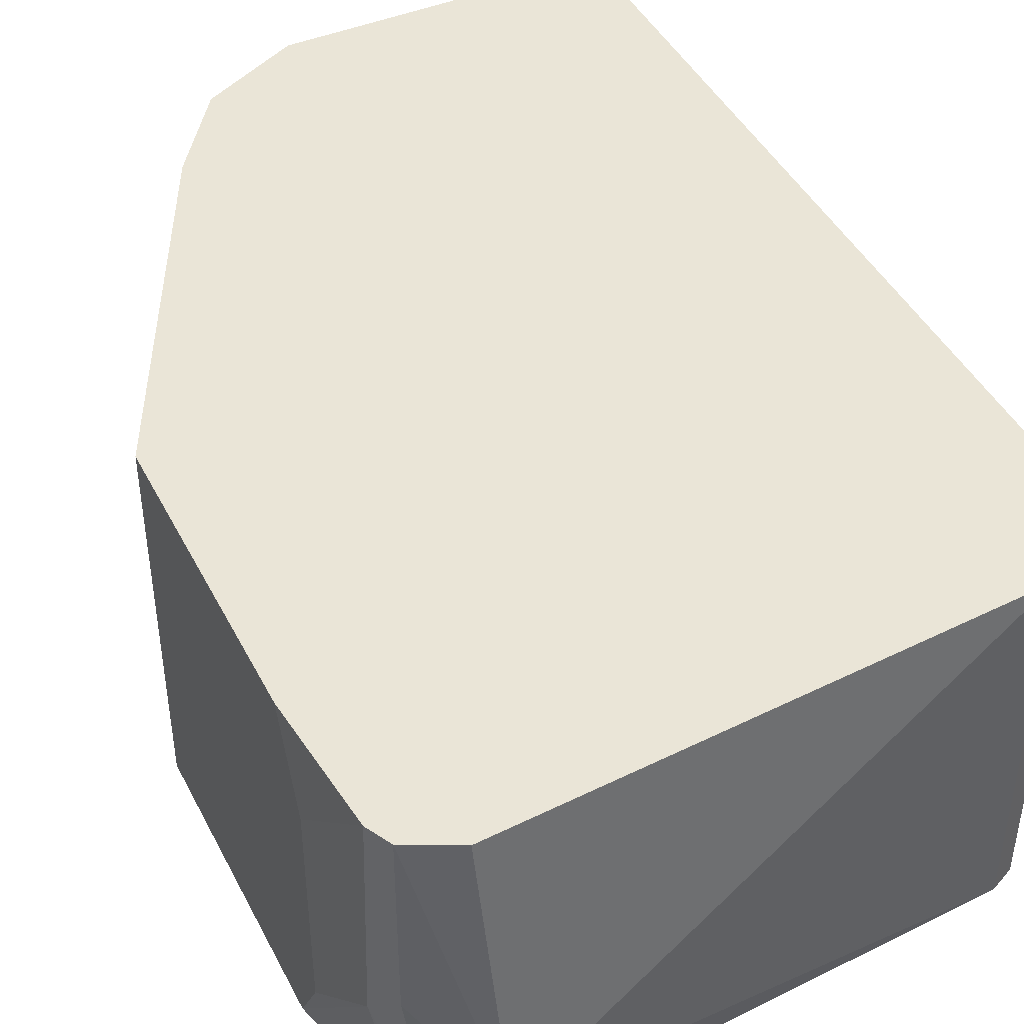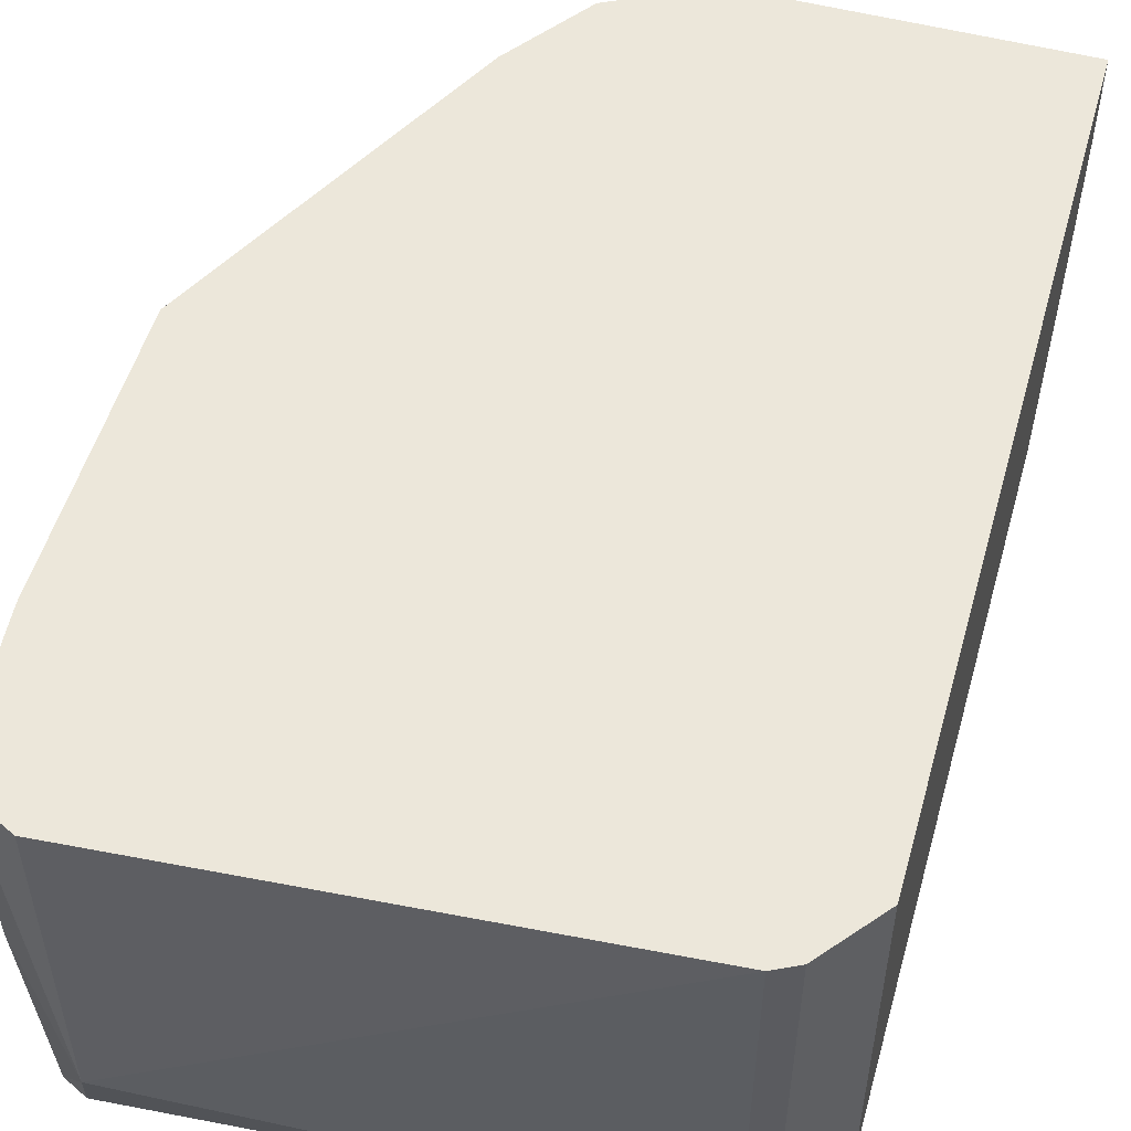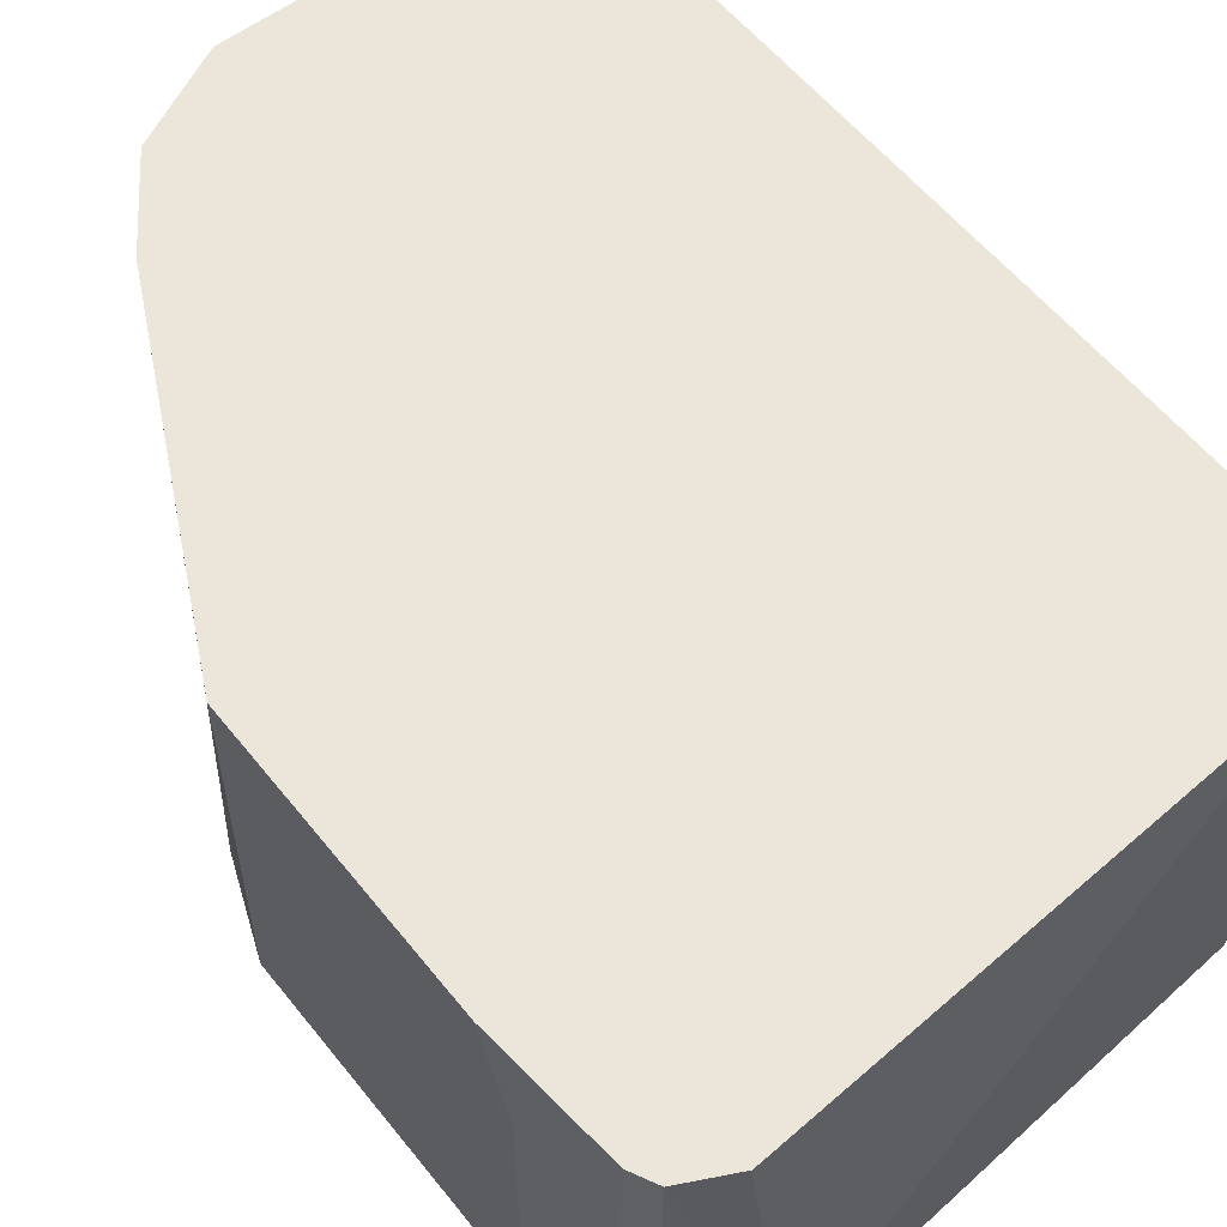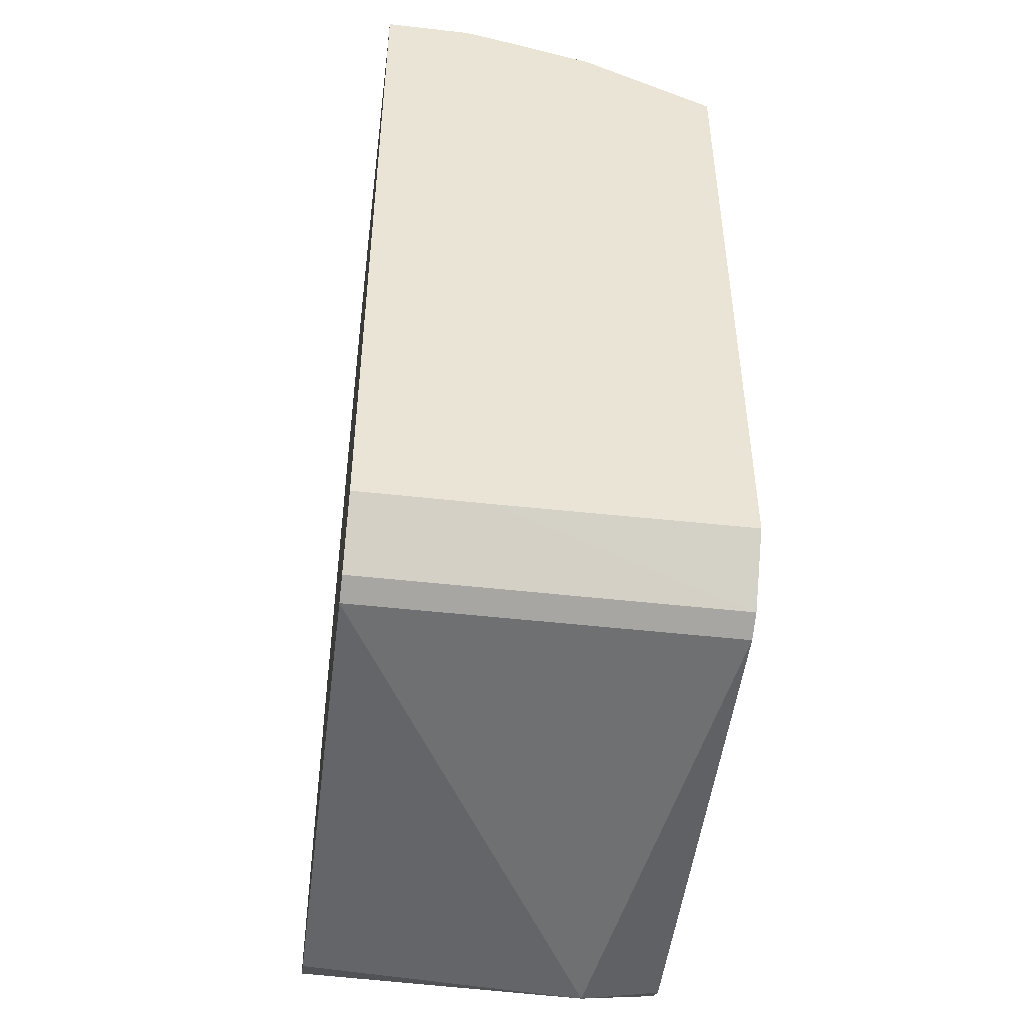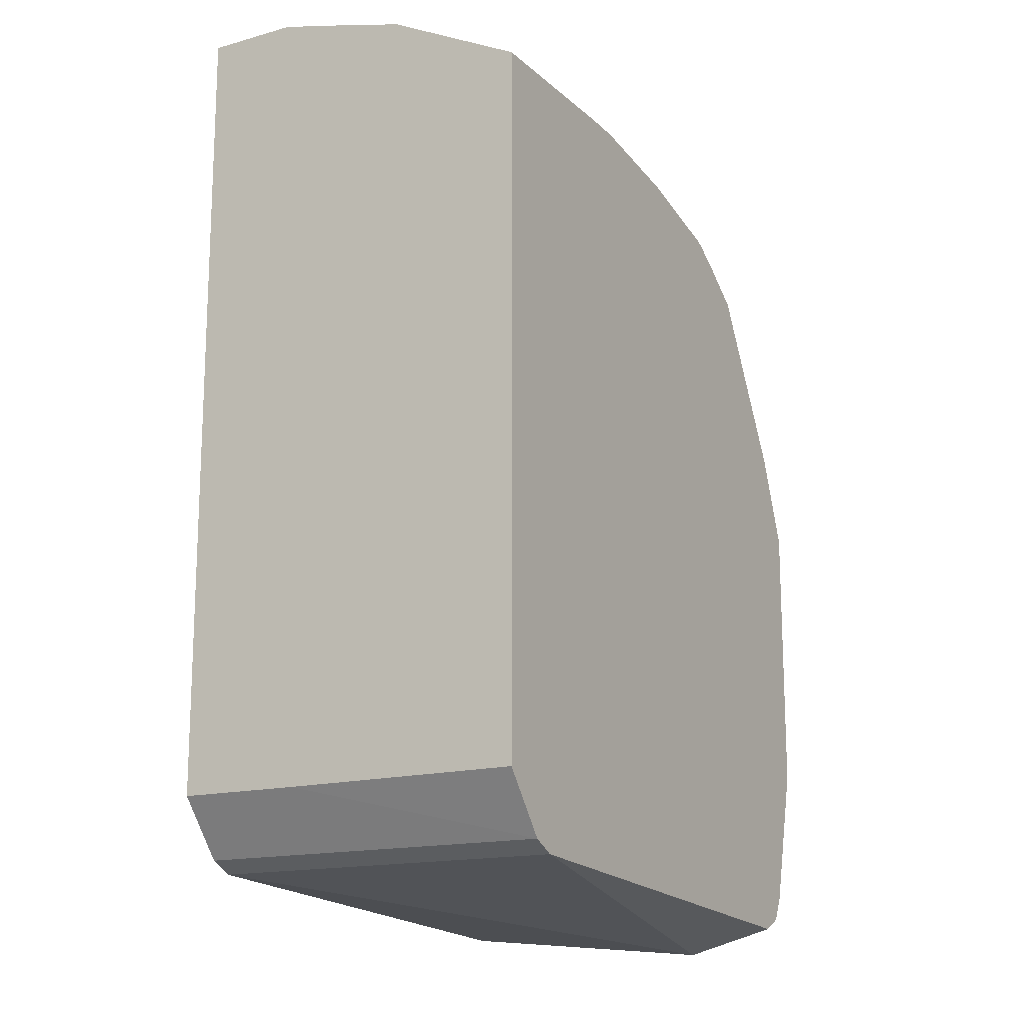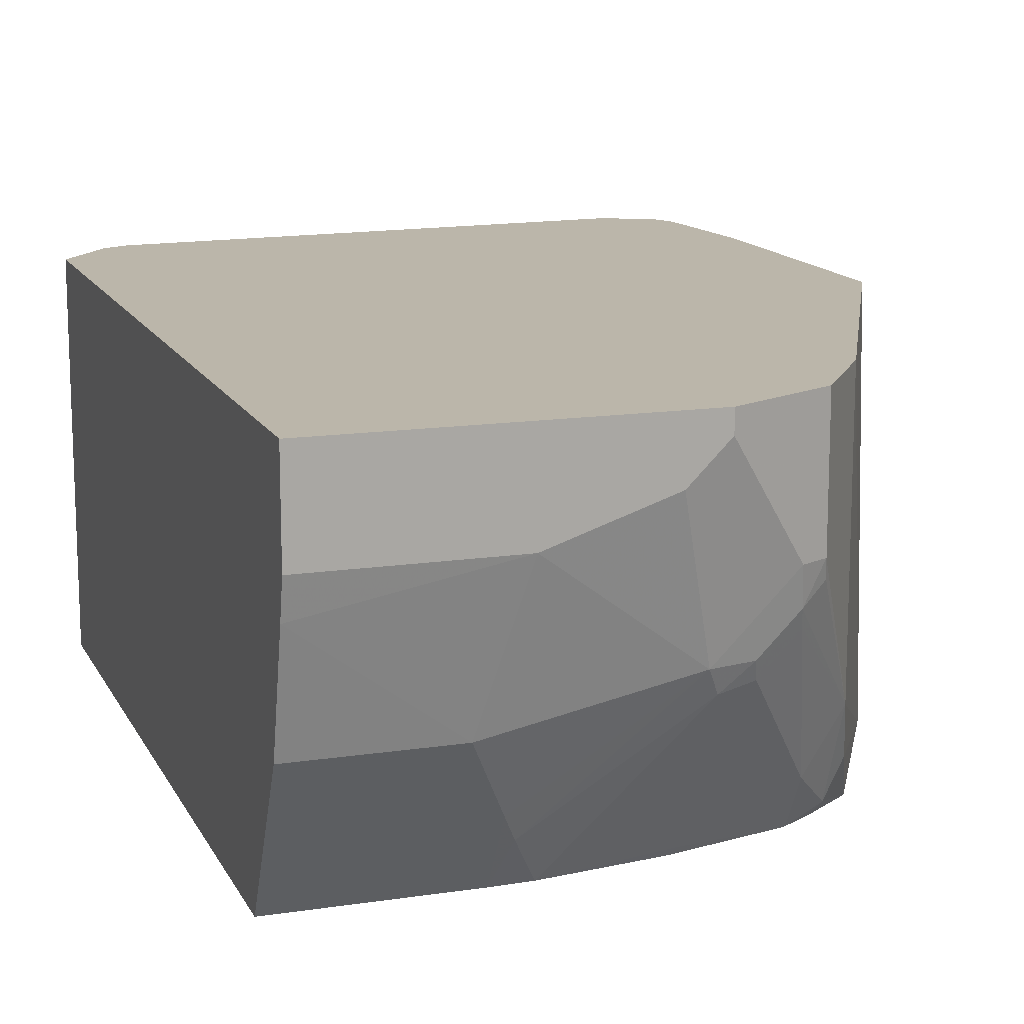
<metadata>
{"format":"obj","ext":"obj","renderer":"f3d","projection":"perspective","resolution":1024,"background":"white","views":[{"elev":44.4,"azim":-25.9,"up":"+Z"},{"elev":52.7,"azim":15.8,"up":"+Z"},{"elev":57.3,"azim":-38.1,"up":"+Z"},{"elev":-47.4,"azim":82.7,"up":"+Y"},{"elev":-15.6,"azim":120.2,"up":"+Y"},{"elev":13.9,"azim":161.3,"up":"+Z"}]}
</metadata>
<code>
v -0.02105 0.2898 0.02068
v -0.02105 0.2898 0.07384
v -0.02105 0.2851 -1.65e-06
v -0.1242 0.2898 0.02068
v -0.207 0.2898 0.07384
v -0.02105 -0.1865 0.07384
v -0.02105 0.2691 -0.06209
v -0.1035 0.2691 -0.06209
v -0.1863 0.2898 0.04138
v -0.207 0.2691 -0.04139
v -0.207 0.2898 0.06209
v -0.2484 0.2691 0.07384
v -0.04831 -0.2208 0.07384
v -0.02105 -0.1865 -1.65e-06
v -0.02105 0.229 -0.1422
v -0.1229 0.229 -0.1422
v -0.1242 0.2484 -0.1035
v -0.2139 0.2621 -0.05517
v -0.2303 0.2639 -0.04139
v -0.251 0.2639 -0.0207
v -0.2484 0.2691 -1.65e-06
v -0.1311 0.2414 -0.1173
v -0.2622 0.2621 0.07384
v -0.06211 -0.2276 0.07384
v -0.04831 -0.2208 -0.1422
v -0.02105 -0.1856 -0.1422
v -0.1446 0.2283 -0.1422
v -0.2328 0.2587 -0.05173
v -0.2139 0.2207 -0.138
v -0.2553 0.2207 -0.1173
v -0.2535 0.2587 -0.03107
v -0.2966 0.2138 -0.08277
v -0.2639 0.2587 -0.01036
v -0.2622 0.2621 -1.65e-06
v -0.2966 0.2138 0.07384
v -0.06211 -0.2276 -0.1422
v -0.3518 -0.2483 0.07384
v -0.3415 -0.2639 -0.09313
v -0.2097 0.2187 -0.1422
v -0.2742 0.2173 -0.1138
v -0.271 0.2031 -0.1422
v -0.2949 0.1966 -0.1345
v -0.3053 0.1966 -0.1138
v -0.3717 0.0751 -0.1422
v -0.3006 0.206 0.07384
v -0.3518 -0.2483 -0.1422
v -0.3636 -0.2425 0.07384
v -0.3698 -0.2394 0.07384
v -0.3795 -0.2345 0.07384
v -0.3795 -0.2345 -0.03449
v -0.3656 -0.2415 -0.1422
v -0.2743 0.2018 -0.1422
v -0.2892 0.1928 -0.1422
v -0.3173 0.1724 -0.1422
v -0.3725 0.07331 -0.1422
v -0.3933 0.02069 0.07384
v -0.3696 0.06805 0.07384
v -0.3381 0.1311 0.07384
v -0.3036 0.2001 0.07384
v -0.3863 -0.2208 0.07384
v -0.3863 -0.2208 -0.04828
v -0.3881 -0.2173 -0.05173
v -0.3712 -0.2304 -0.1422
v -0.3933 0.02069 -0.1422
v -0.3933 -0.1449 0.07384
v -0.3933 -0.1655 0.02068
v -0.3933 -0.1655 -0.1035
v -0.3933 -0.1449 -0.1422
v -0.3725 -0.2276 -0.1422
f 29 39 41
f 24 38 36
f 27 39 29
f 28 40 31
f 29 41 30
f 32 44 35
f 31 40 32
f 32 34 33
f 32 40 42
f 32 42 43
f 32 43 44
f 35 44 45
f 30 41 40
f 24 37 38
f 19 28 31
f 23 34 32
f 16 27 22
f 36 38 46
f 16 22 17
f 18 28 19
f 18 22 27
f 18 27 29
f 23 32 35
f 18 29 30
f 18 40 28
f 19 31 20
f 20 31 32
f 20 32 33
f 20 33 34
f 20 34 21
f 18 30 40
f 37 47 38
f 49 60 61
f 38 48 49
f 15 27 16
f 62 66 67
f 62 69 63
f 62 68 69
f 62 67 68
f 60 66 62
f 60 65 66
f 60 62 61
f 56 66 65
f 56 67 66
f 56 68 67
f 56 64 68
f 55 64 56
f 51 62 63
f 51 61 62
f 50 61 51
f 49 61 50
f 38 49 50
f 38 50 51
f 38 51 46
f 40 41 52
f 40 52 42
f 42 52 53
f 38 47 48
f 42 53 54
f 43 54 44
f 44 55 56
f 44 56 57
f 44 57 58
f 44 58 59
f 44 59 45
f 42 54 43
f 15 39 27
f 4 10 9
f 15 52 41
f 3 8 4
f 3 7 8
f 2 13 6
f 2 24 13
f 2 37 24
f 2 47 37
f 2 48 47
f 2 49 48
f 2 60 49
f 2 65 60
f 2 56 65
f 2 57 56
f 2 58 57
f 2 59 58
f 4 8 10
f 2 45 59
f 2 23 35
f 2 12 23
f 2 5 12
f 1 5 2
f 1 11 5
f 1 9 11
f 1 4 9
f 1 3 4
f 1 7 3
f 1 15 7
f 1 26 15
f 1 6 14
f 1 2 6
f 15 41 39
f 2 35 45
f 5 11 21
f 1 14 26
f 15 44 54
f 15 54 53
f 15 53 52
f 15 55 44
f 15 64 55
f 15 68 64
f 15 69 68
f 15 63 69
f 15 51 63
f 15 36 46
f 15 25 36
f 15 26 25
f 14 25 26
f 13 36 25
f 13 24 36
f 15 46 51
f 12 21 34
f 6 13 25
f 12 34 23
f 6 25 14
f 7 15 16
f 7 16 8
f 8 16 17
f 8 17 10
f 5 21 12
f 10 18 19
f 10 19 20
f 10 20 21
f 10 21 11
f 10 17 22
f 10 22 18
f 9 10 11

</code>
